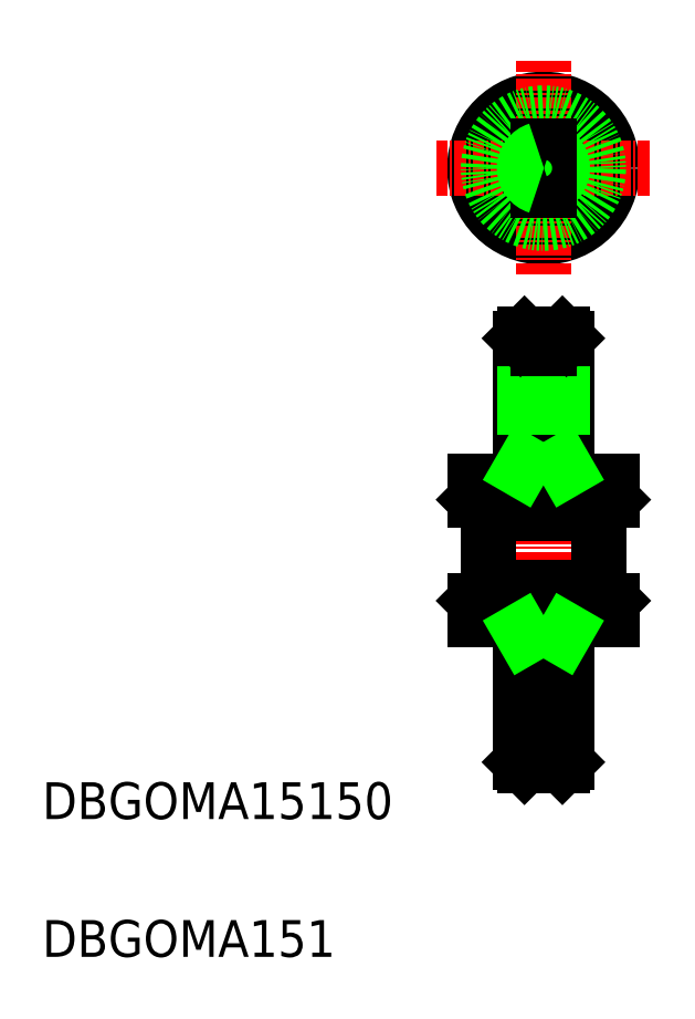
<metadata>
{"format":"dxf","ext":"dxf","renderer":"ezdxf+matplotlib","layout":"modelspace","background":"white","min_lineweight":24,"dpi":150}
</metadata>
<code>
0
SECTION
2
ENTITIES
0
TEXT
8
0
10
100.6
20
165.1
30
0
40
4
1
DBGOMA151
0
TEXT
8
0
10
100.6
20
180.1
30
0
40
4
1
DBGOMA15150
0
LINE
8
CENTER
10
155.2
20
235.2
30
0
11
155.2
21
183.2
31
0
0
LINE
8
0
10
150.2
20
205.3
30
0
11
160.2
21
205.3
31
0
0
LINE
8
0
10
150.2
20
213.3
30
0
11
160.2
21
213.3
31
0
0
LINE
8
0
10
147.7
20
201.8
30
0
11
162.7
21
201.8
31
0
0
LINE
8
0
10
147.7
20
203.8
30
0
11
162.7
21
203.8
31
0
0
LINE
8
0
10
147.7
20
214.8
30
0
11
162.7
21
214.8
31
0
0
LINE
8
0
10
147.7
20
216.8
30
0
11
162.7
21
216.8
31
0
0
LINE
8
0
10
147.7
20
216.8
30
0
11
147.7
21
214.8
31
0
0
LINE
8
0
10
149.2
20
213.3
30
0
11
149.2
21
205.3
31
0
0
LINE
8
0
10
147.7
20
201.8
30
0
11
147.7
21
203.8
31
0
0
LINE
8
0
10
149.2
20
205.3
30
0
11
147.7
21
203.8
31
0
0
LINE
8
0
10
149.2
20
213.3
30
0
11
147.7
21
214.8
31
0
0
LINE
8
0
10
162.7
20
216.8
30
0
11
162.7
21
214.8
31
0
0
LINE
8
0
10
161.2
20
213.3
30
0
11
161.2
21
205.3
31
0
0
LINE
8
0
10
162.7
20
201.8
30
0
11
162.7
21
203.8
31
0
0
LINE
8
0
10
161.2
20
205.3
30
0
11
162.7
21
203.8
31
0
0
LINE
8
0
10
161.2
20
213.3
30
0
11
162.7
21
214.8
31
0
0
LINE
8
0
10
157.7
20
216.8
30
0
11
157.7
21
232.4
31
0
0
LINE
8
0
10
152.7
20
216.8
30
0
11
152.7
21
232.4
31
0
0
LINE
8
0
10
153.1
20
218.8
30
0
11
153.1
21
232.8
31
0
0
LINE
8
0
10
157.3
20
218.8
30
0
11
157.3
21
232.8
31
0
0
LINE
8
0
10
152.7
20
218.8
30
0
11
157.7
21
218.8
31
0
0
LINE
8
0
10
153.1
20
232.8
30
0
11
154.6
21
232.8
31
0
0
LINE
8
0
10
152.7
20
232.4
30
0
11
154.6
21
232.4
31
0
0
LINE
8
0
10
153.1
20
232.8
30
0
11
152.7
21
232.4
31
0
0
LINE
8
0
10
157.3
20
232.8
30
0
11
157.7
21
232.4
31
0
0
LINE
8
0
10
157.3
20
218.8
30
0
11
157.7
21
218.1
31
0
0
LINE
8
0
10
153.1
20
218.8
30
0
11
152.7
21
218.1
31
0
0
LINE
8
0
10
157.3
20
199.8
30
0
11
157.3
21
185.8
31
0
0
LINE
8
0
10
153.1
20
199.8
30
0
11
153.1
21
185.8
31
0
0
LINE
8
0
10
157.7
20
201.8
30
0
11
157.7
21
186.3
31
0
0
LINE
8
0
10
152.7
20
201.8
30
0
11
152.7
21
186.3
31
0
0
LINE
8
0
10
152.7
20
199.8
30
0
11
157.7
21
199.8
31
0
0
LINE
8
0
10
153.1
20
199.8
30
0
11
152.7
21
200.6
31
0
0
LINE
8
0
10
157.3
20
199.8
30
0
11
157.7
21
200.6
31
0
0
LINE
8
0
10
152.7
20
186.3
30
0
11
154.6
21
186.3
31
0
0
LINE
8
0
10
153.1
20
185.8
30
0
11
154.6
21
185.8
31
0
0
LINE
8
0
10
153.1
20
185.8
30
0
11
152.7
21
186.3
31
0
0
LINE
8
0
10
157.3
20
185.8
30
0
11
157.7
21
186.3
31
0
0
CIRCLE
8
0
10
155.2
20
250.9
30
0
40
7.5
0
CIRCLE
8
0
10
155.2
20
250.9
30
0
40
2.5
0
LINE
8
CENTER
10
143.5
20
250.9
30
0
11
166.9
21
250.9
31
0
0
LINE
8
CENTER
10
155.2
20
262.6
30
0
11
155.2
21
239.2
31
0
0
ARC
8
0
10
155.2
20
250.9
30
0
40
2.067
50
286.9
51
73.13
0
CIRCLE
8
0
10
155.2
20
250.9
30
0
40
6
0
LINE
8
0
10
154.6
20
253.3
30
0
11
154.6
21
248.5
31
0
0
LINE
8
0
10
155.8
20
253.3
30
0
11
155.8
21
248.5
31
0
0
LINE
8
0
10
154.6
20
232.8
30
0
11
154.6
21
231.3
31
0
0
LINE
8
0
10
155.8
20
232.8
30
0
11
155.8
21
231.3
31
0
0
LINE
8
0
10
154.6
20
231.3
30
0
11
155.8
21
231.3
31
0
0
LINE
8
0
10
155.8
20
232.8
30
0
11
157.3
21
232.8
31
0
0
LINE
8
0
10
155.8
20
232.4
30
0
11
157.7
21
232.4
31
0
0
LINE
8
0
10
154.6
20
185.8
30
0
11
154.6
21
187.3
31
0
0
LINE
8
0
10
155.8
20
185.8
30
0
11
155.8
21
187.3
31
0
0
LINE
8
0
10
154.6
20
187.3
30
0
11
155.8
21
187.3
31
0
0
LINE
8
0
10
155.8
20
185.8
30
0
11
157.3
21
185.8
31
0
0
LINE
8
0
10
155.8
20
186.3
30
0
11
157.7
21
186.3
31
0
0
ARC
8
0
10
155.2
20
250.9
30
0
40
2.067
50
106.9
51
253.1
0
ENDSEC
0
EOF

</code>
